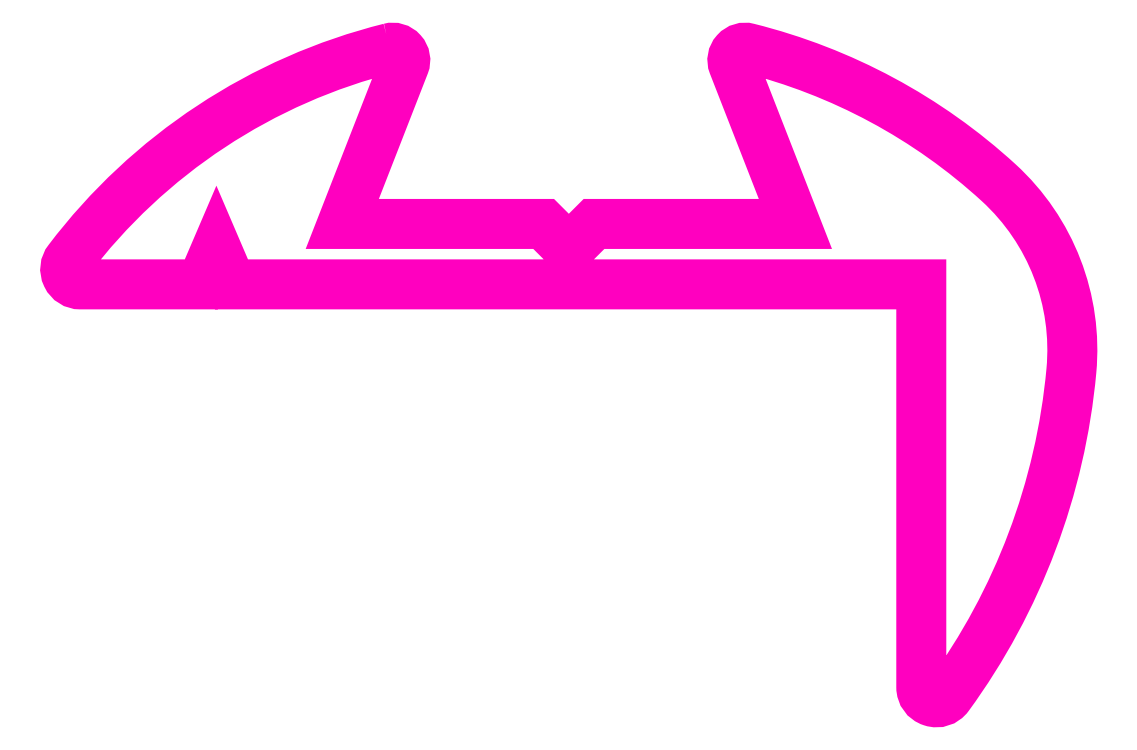
<metadata>
{"format":"dxf","ext":"dxf","renderer":"ezdxf+matplotlib","layout":"modelspace","background":"white","min_lineweight":24,"dpi":150}
</metadata>
<code>
0
SECTION
2
ENTITIES
0
POLYLINE
8
ANA
66
     1
10
0
20
0
30
0
0
VERTEX
8
ANA
10
264.1
20
271.8
30
0
42
0.171
0
VERTEX
8
ANA
10
257.7
20
267.6
30
0
42
0.6284
0
VERTEX
8
ANA
10
257.9
20
267.1
30
0
0
VERTEX
8
ANA
10
260.3
20
267.1
30
0
0
VERTEX
8
ANA
10
260.6
20
267.8
30
0
0
VERTEX
8
ANA
10
260.9
20
267.1
30
0
0
VERTEX
8
ANA
10
274.6
20
267.1
30
0
0
VERTEX
8
ANA
10
274.6
20
259.1
30
0
42
0.726
0
VERTEX
8
ANA
10
275.2
20
258.9
30
0
42
0.1353
0
VERTEX
8
ANA
10
277.6
20
265.4
30
0
42
0.2345
0
VERTEX
8
ANA
10
276.2
20
269.1
30
0
42
0.1246
0
VERTEX
8
ANA
10
271.2
20
271.8
30
0
42
0.6155
0
VERTEX
8
ANA
10
270.9
20
271.4
30
0
0
VERTEX
8
ANA
10
272.1
20
268.3
30
0
0
VERTEX
8
ANA
10
268.1
20
268.3
30
0
0
VERTEX
8
ANA
10
267.6
20
267.8
30
0
0
VERTEX
8
ANA
10
267.1
20
268.3
30
0
0
VERTEX
8
ANA
10
263.1
20
268.3
30
0
0
VERTEX
8
ANA
10
264.4
20
271.4
30
0
42
0.6155
0
VERTEX
8
ANA
10
264.1
20
271.8
30
0
0
SEQEND
8
ANA
0
ENDSEC
0
EOF

</code>
